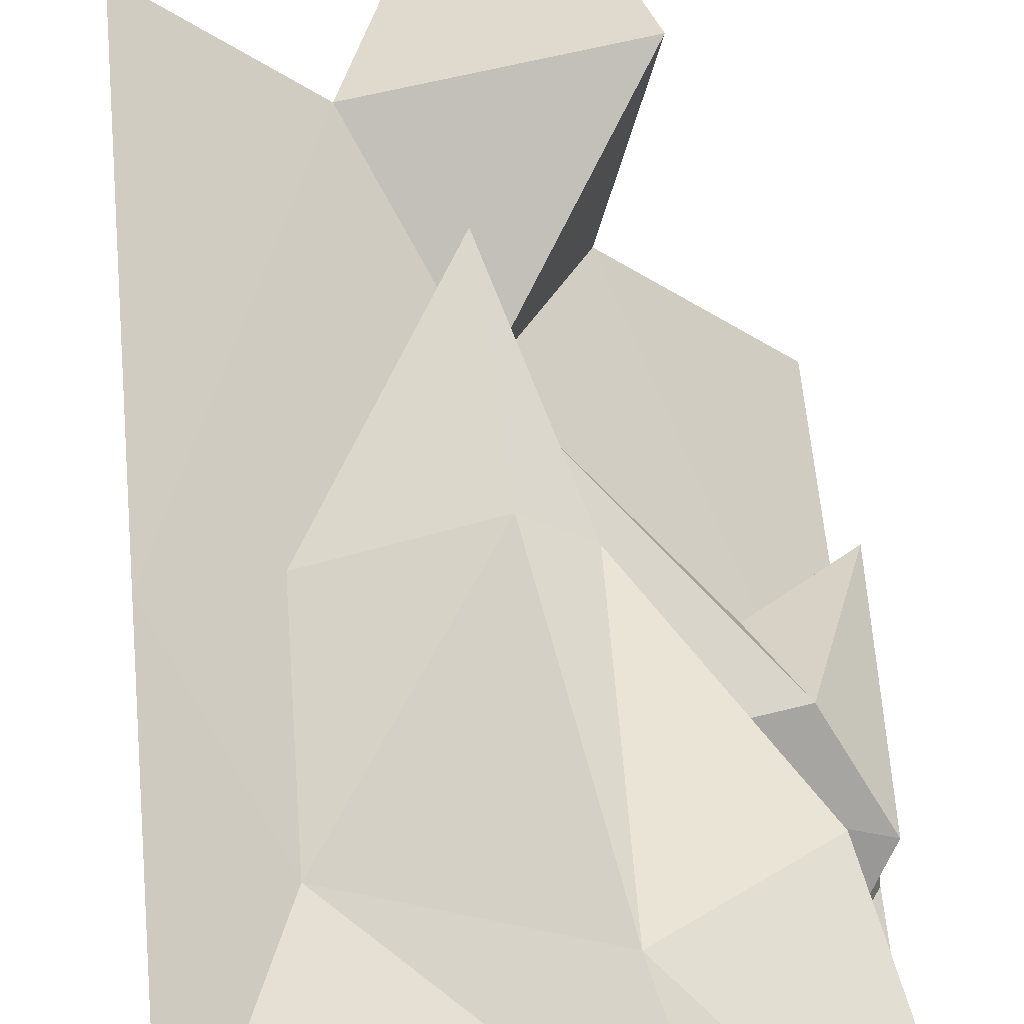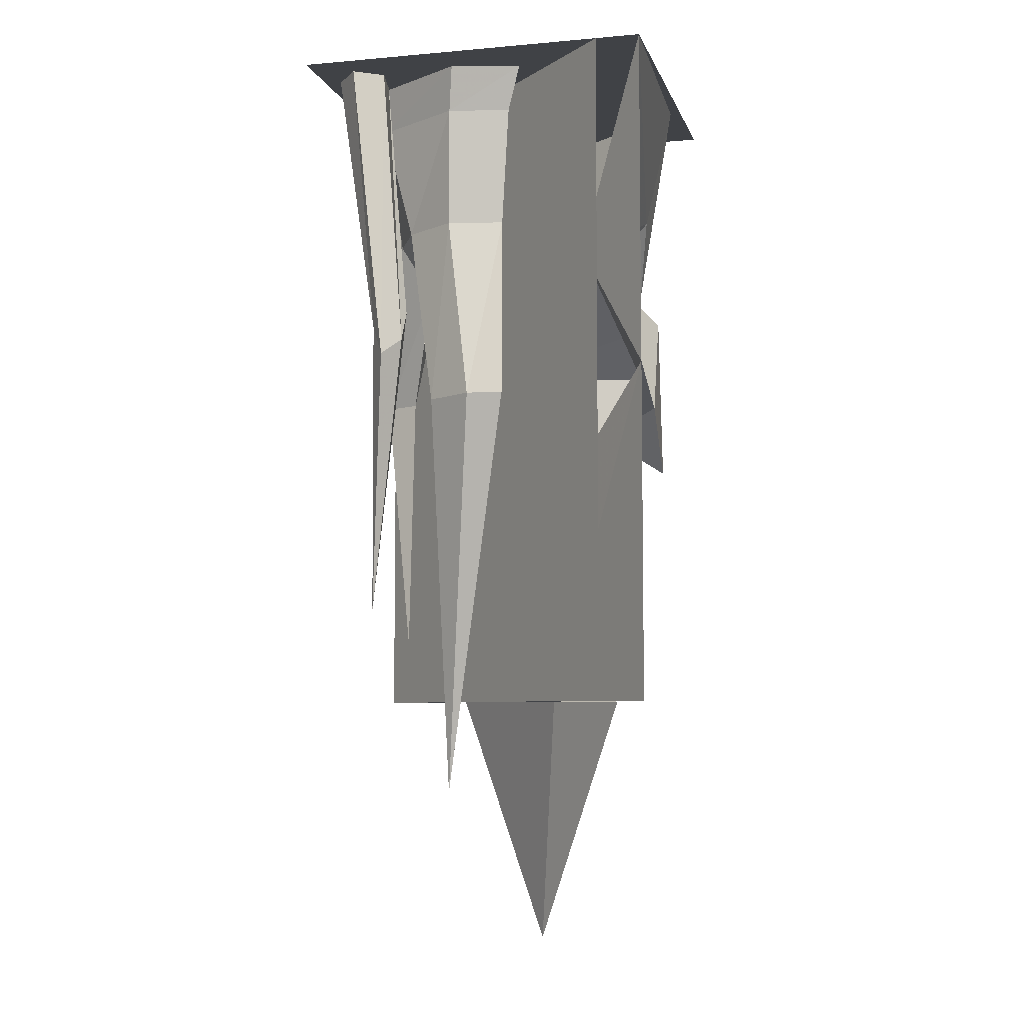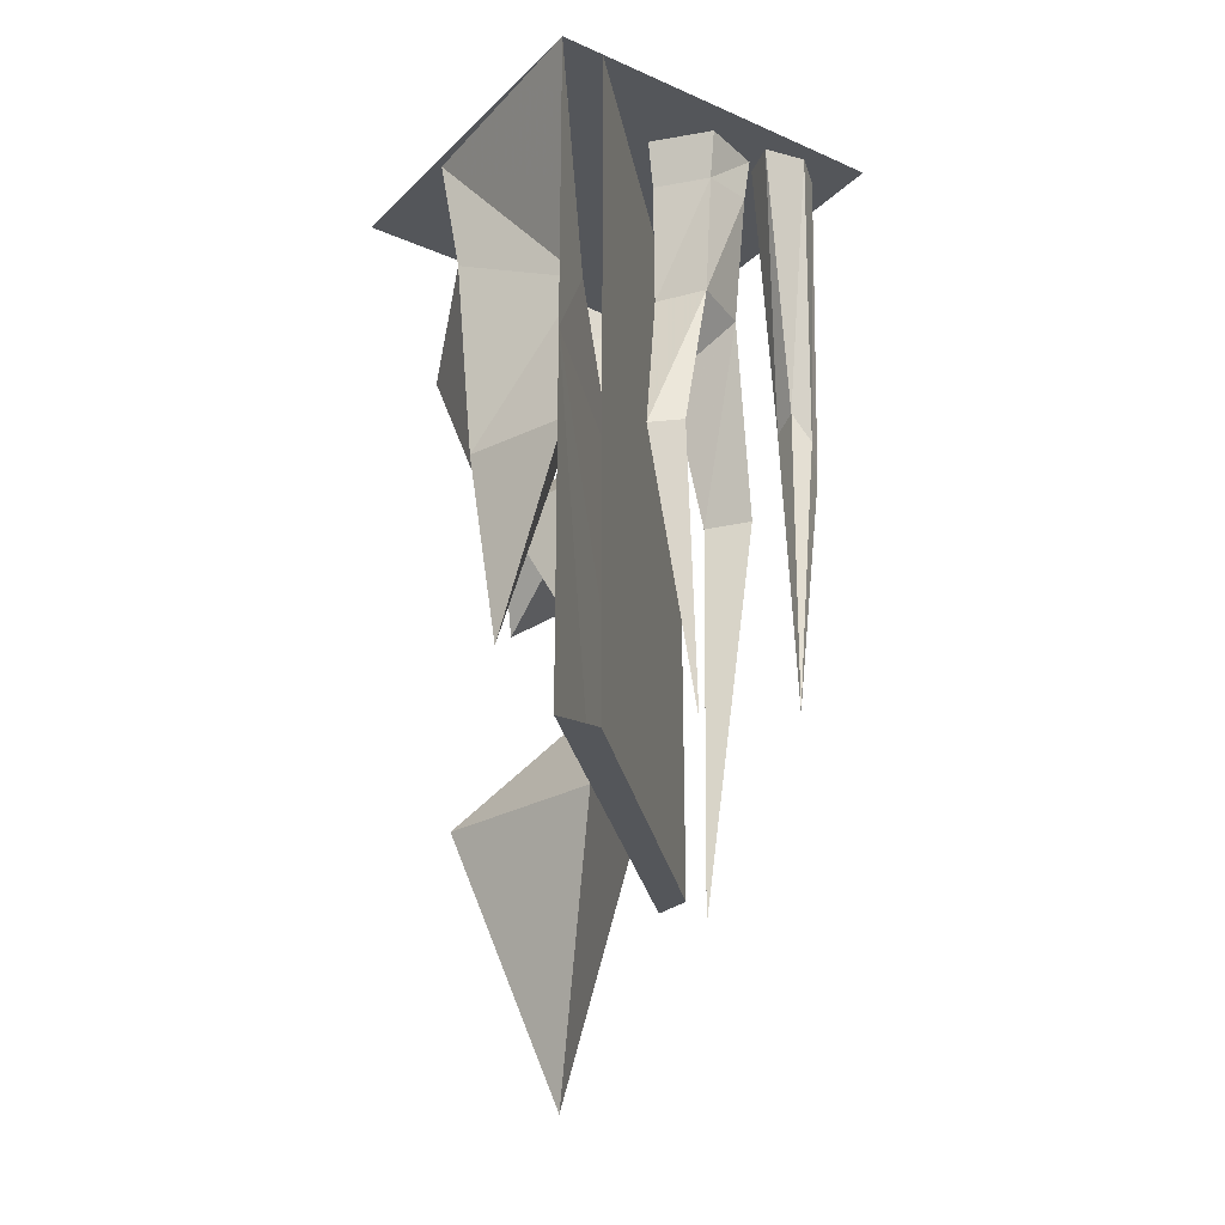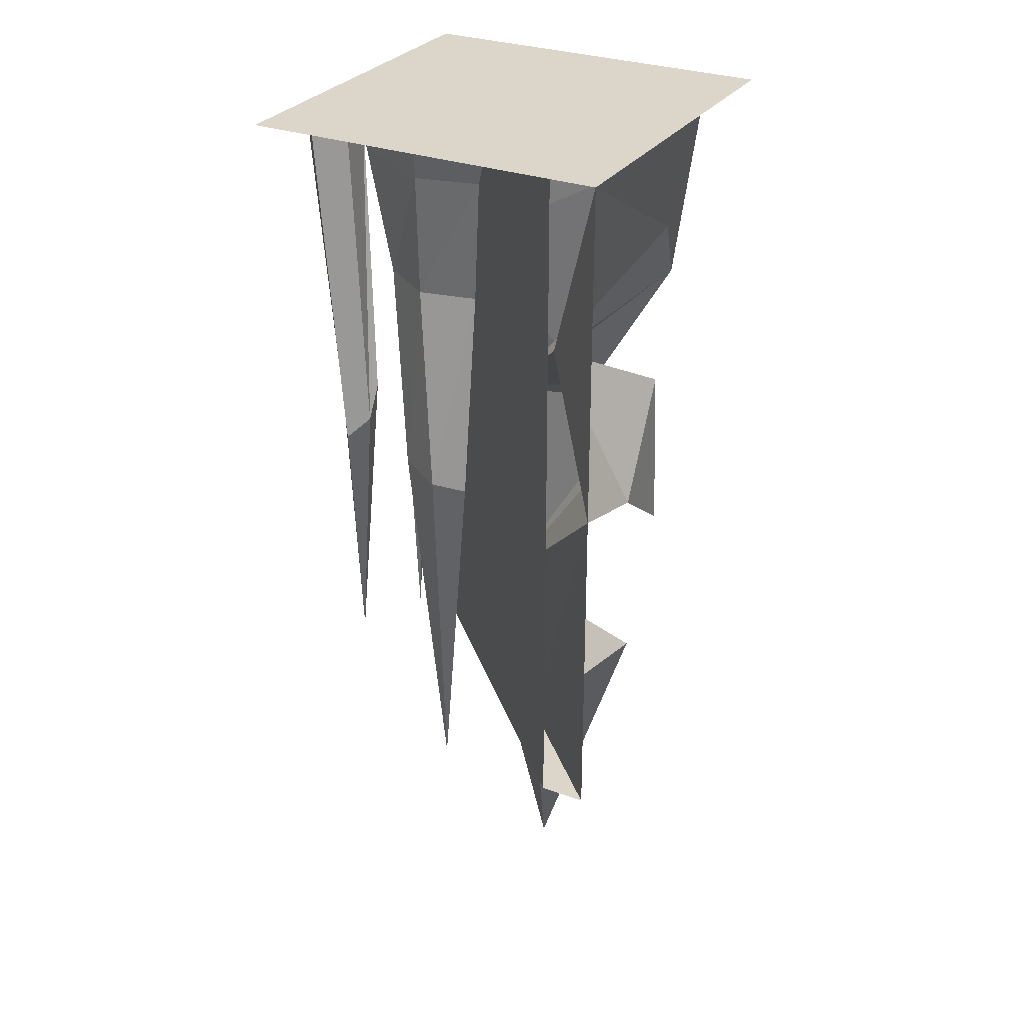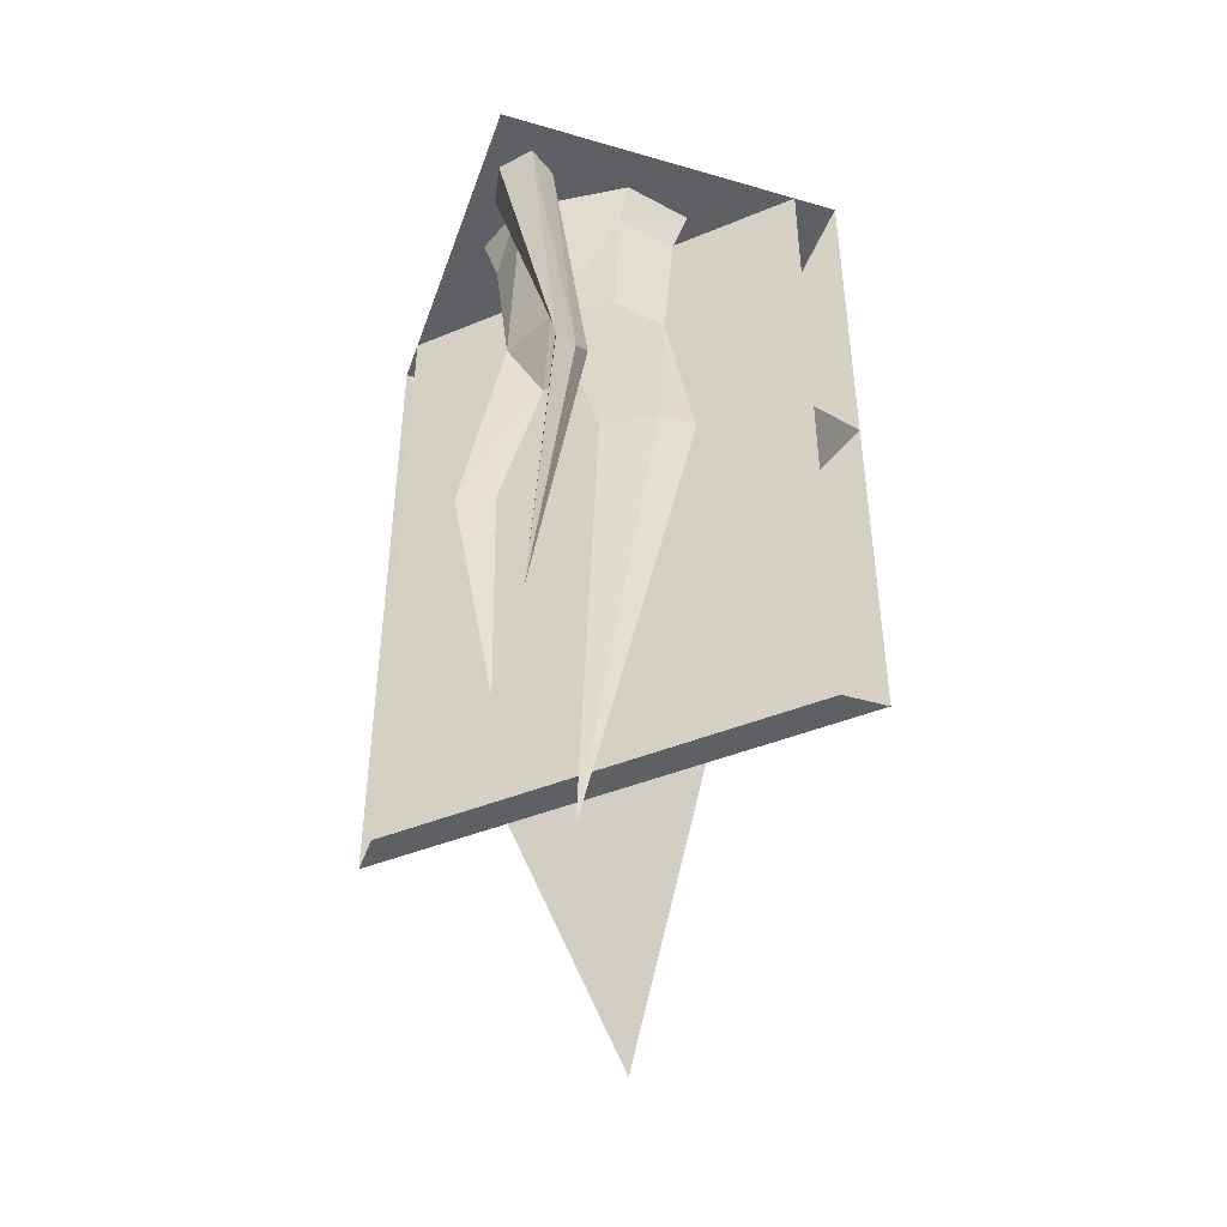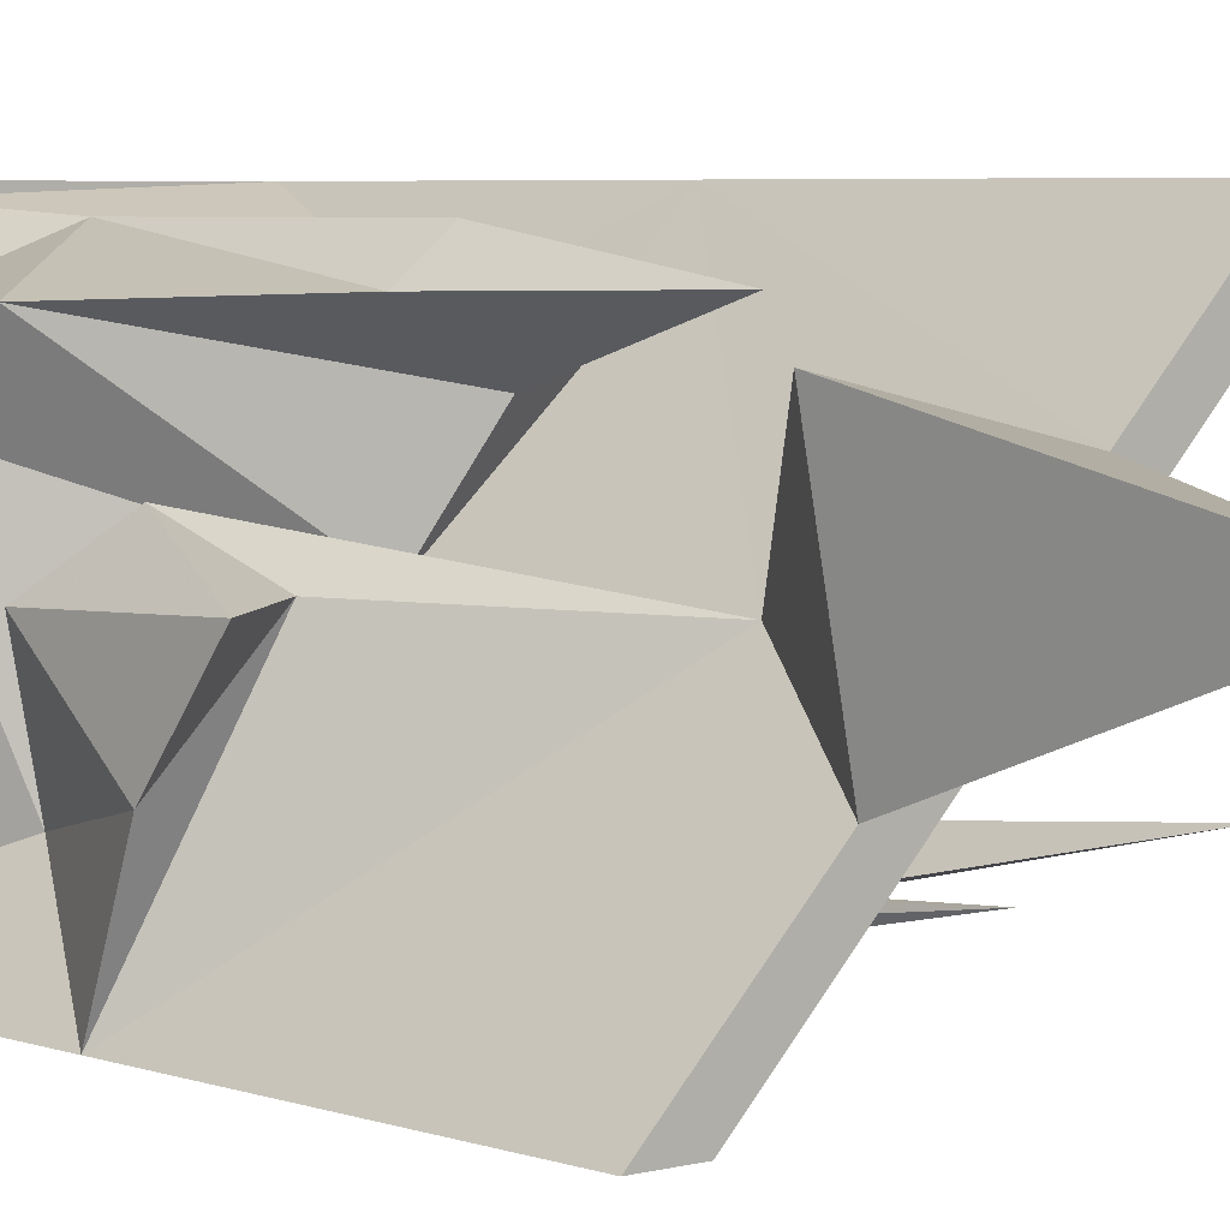
<metadata>
{"format":"obj","ext":"obj","renderer":"f3d","projection":"perspective","resolution":1024,"background":"white","views":[{"elev":55.8,"azim":175.0,"up":"+Z"},{"elev":-6.2,"azim":-165.5,"up":"+Y"},{"elev":-25.7,"azim":55.4,"up":"+Y"},{"elev":29.9,"azim":-151.6,"up":"+Y"},{"elev":-43.1,"azim":161.1,"up":"+Y"},{"elev":4.8,"azim":-41.1,"up":"+Z"}]}
</metadata>
<code>
v -0.5 0 0.5
v 0.5 0 0.5
v 0.5 0 -0.5
v -0.5 0 -0.5
v -0.375 0 -0.5
v 0.5 0 0.375
v 0.5 -1.875 0.375
v -0.375 -1.875 -0.5
v -0.1719 -1.875 -0.1719
v -0.5 -1.875 -0.5
v -0.5 -0.9375 -0.5
v 0.01562 -1.523 0.007812
v -0.2891 -1.07 0.02344
v -0.4844 -1.023 -0.2109
v -0.2891 -0.5625 -0.2969
v -0.3906 -0.3594 0.2031
v -0.4688 0 0.2188
v -0.3438 -0.5547 0.3516
v -0.07031 -0.3594 0.4531
v -0.1406 0 0.4766
v 0.3203 -0.5625 0.3125
v 0.5 -0.875 0.5
v 0.01562 -0.875 0.007812
v 0.2031 -1.875 0.2031
v 0.5 -1.875 0.5
v -0.07031 -2.586 0.1016
v -0.2656 -1.875 0.3047
v 0.1094 -0.9844 0.2422
v -0.08594 -0.9844 0.3672
v 0.02344 -0.9844 0.4531
v 0.3125 -0.9844 0.3594
v 0.03906 -1.5 0.375
v -0.4688 -1.188 0.01562
v -0.3594 -0.875 0.125
v -0.4609 -0.7344 0
v 0.3203 -1.695 -0.03125
v 0.3203 -0.9453 0.02344
v 0.4219 -0.9453 0.07031
v 0.375 -0.9609 0.1562
v 0.2109 -0.4609 0.007812
v 0.2344 -0.6172 -0.09375
v 0.3359 -0.4609 -0.07031
v 0.375 -0.125 -0.0625
v 0.25 -0.125 0.03906
v 0.07031 -0.4609 -0.1094
v 0.2578 -0.4609 -0.2266
v 0.3516 -0.125 -0.1953
v 0.3594 0 -0.2109
v 0.4141 0 -0.04688
v 0.2734 0 0.07031
v 0.03906 -0.125 -0.1328
v -0.04688 -0.4609 -0.2969
v -0.07812 -0.9922 -0.4219
v 0.04688 -0.9922 -0.2656
v 0.1562 -0.9922 -0.3438
v 0.1094 -0.4609 -0.3281
v 0.1016 -0.125 -0.3516
v 0.08594 0 -0.3828
v 0.02344 -0.9922 -0.4297
v 0.1484 -2.141 -0.1719
v -0.07031 -0.125 -0.3125
v -0.1094 0 -0.3359
v 0.007812 0 -0.1562
v 0.2891 -0.7109 -0.3828
v 0.3047 -0.7891 -0.4375
v 0.4531 0 -0.3281
v 0.4297 0 -0.2109
v 0.2188 -0.7422 -0.3906
v 0.3359 -1.609 -0.3359
v 0.2656 -0.875 -0.4844
v 0.3828 0 -0.4141
v 0.2188 -0.8281 -0.4375
v 0.3047 0 -0.3594
v 0.3281 0 -0.2422
f 1 2 3
f 1 3 4
f 5 6 7
f 5 7 8
f 8 7 9
f 8 9 10
f 10 9 11
f 11 9 12
f 11 12 13
f 11 13 14
f 11 14 15
f 11 15 4
f 4 15 16
f 4 16 17
f 17 16 18
f 17 18 19
f 17 19 20
f 20 19 21
f 20 21 2
f 2 21 22
f 22 21 23
f 22 23 12
f 22 12 24
f 22 24 25
f 25 24 7
f 7 24 9
f 9 24 26
f 9 26 27
f 9 27 12
f 12 27 24
f 24 27 26
f 16 15 23
f 16 23 18
f 18 23 28
f 18 28 29
f 18 29 19
f 19 29 30
f 19 30 21
f 21 30 31
f 21 31 23
f 23 31 28
f 28 31 32
f 28 32 29
f 29 32 30
f 30 32 31
f 33 13 34
f 33 34 35
f 33 35 14
f 33 14 13
f 34 13 12
f 34 12 23
f 34 23 35
f 35 23 15
f 35 15 14
f 36 37 38
f 36 38 39
f 36 39 37
f 37 39 40
f 37 40 41
f 37 41 38
f 38 41 42
f 38 42 39
f 39 42 40
f 40 42 43
f 40 43 44
f 40 44 45
f 40 45 41
f 41 45 46
f 41 46 42
f 42 46 47
f 42 47 43
f 43 47 48
f 43 48 49
f 43 49 44
f 44 49 50
f 44 50 51
f 44 51 45
f 45 51 52
f 45 52 53
f 45 53 54
f 45 54 46
f 46 54 55
f 46 55 56
f 46 56 57
f 46 57 47
f 47 57 58
f 47 58 48
f 59 53 52
f 59 52 56
f 59 56 55
f 59 55 60
f 59 60 53
f 53 60 54
f 54 60 55
f 56 52 61
f 56 61 57
f 57 61 62
f 57 62 58
f 52 51 61
f 61 51 63
f 61 63 62
f 51 50 63
f 64 65 66
f 64 66 67
f 64 67 68
f 64 68 69
f 64 69 65
f 65 69 70
f 65 70 71
f 65 71 66
f 70 72 73
f 70 73 71
f 72 68 74
f 72 74 73
f 68 67 74
f 69 68 72
f 69 72 70

</code>
